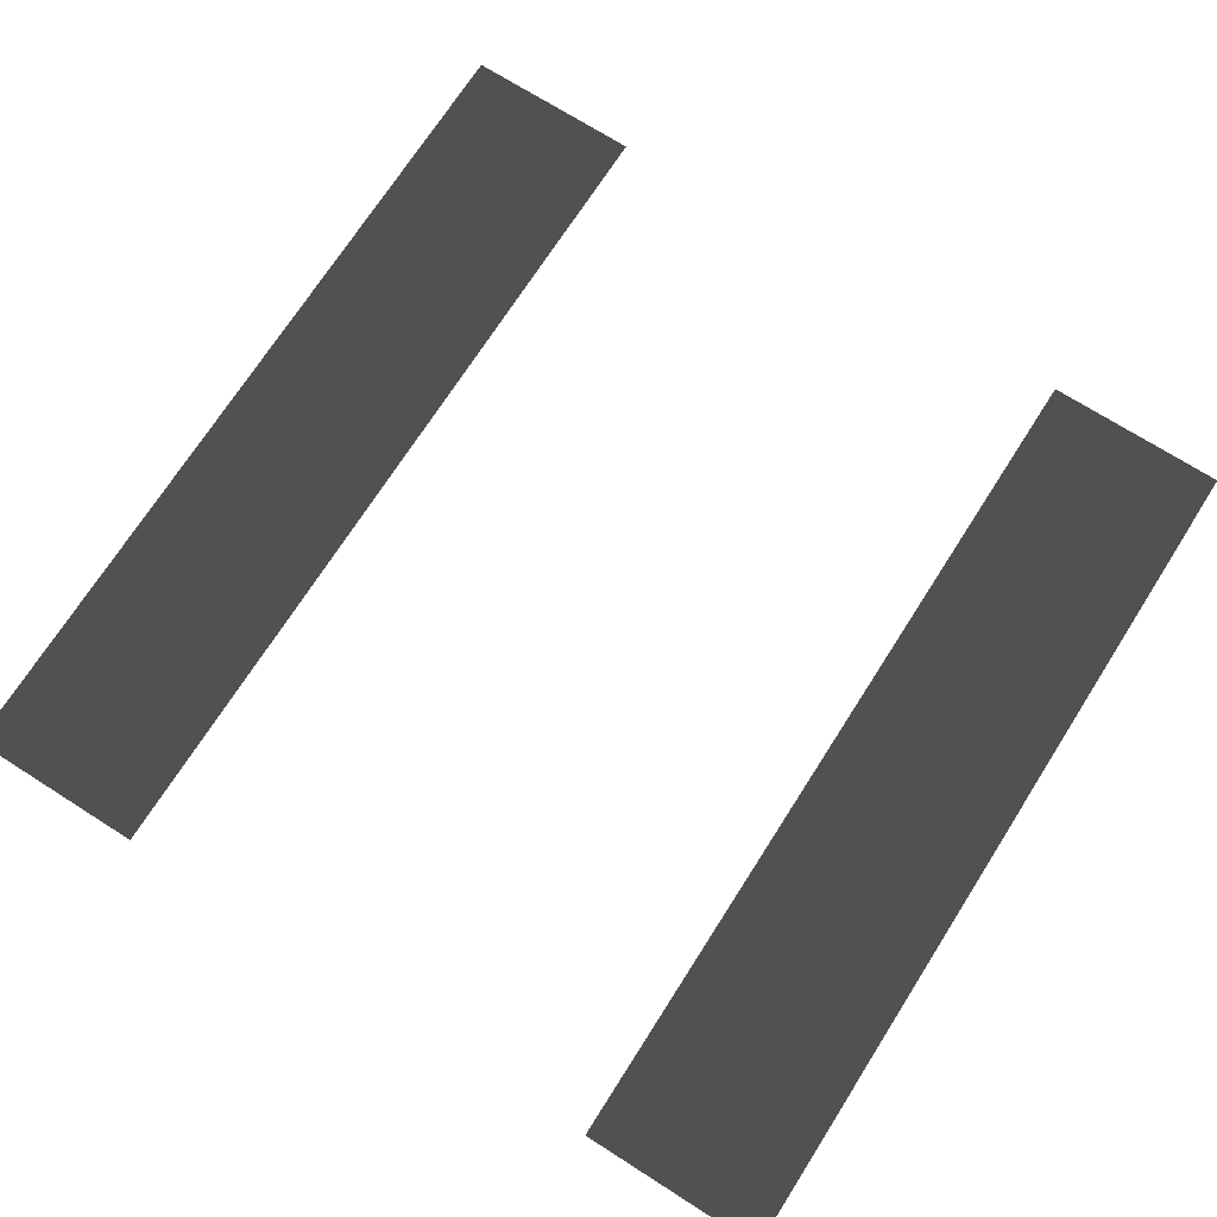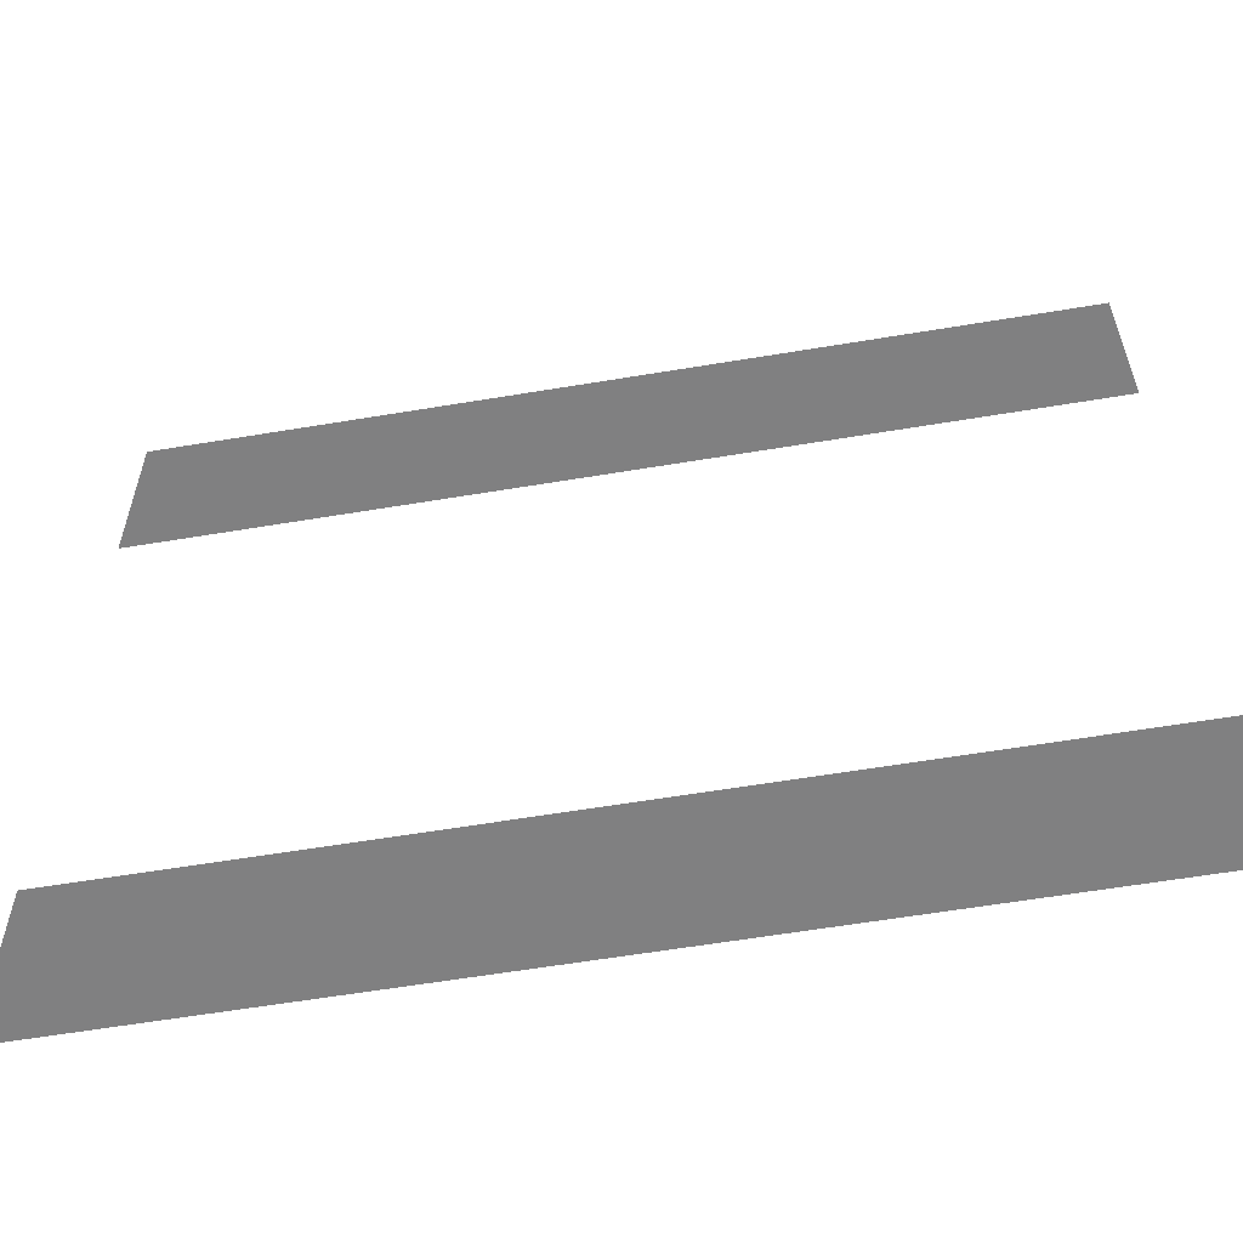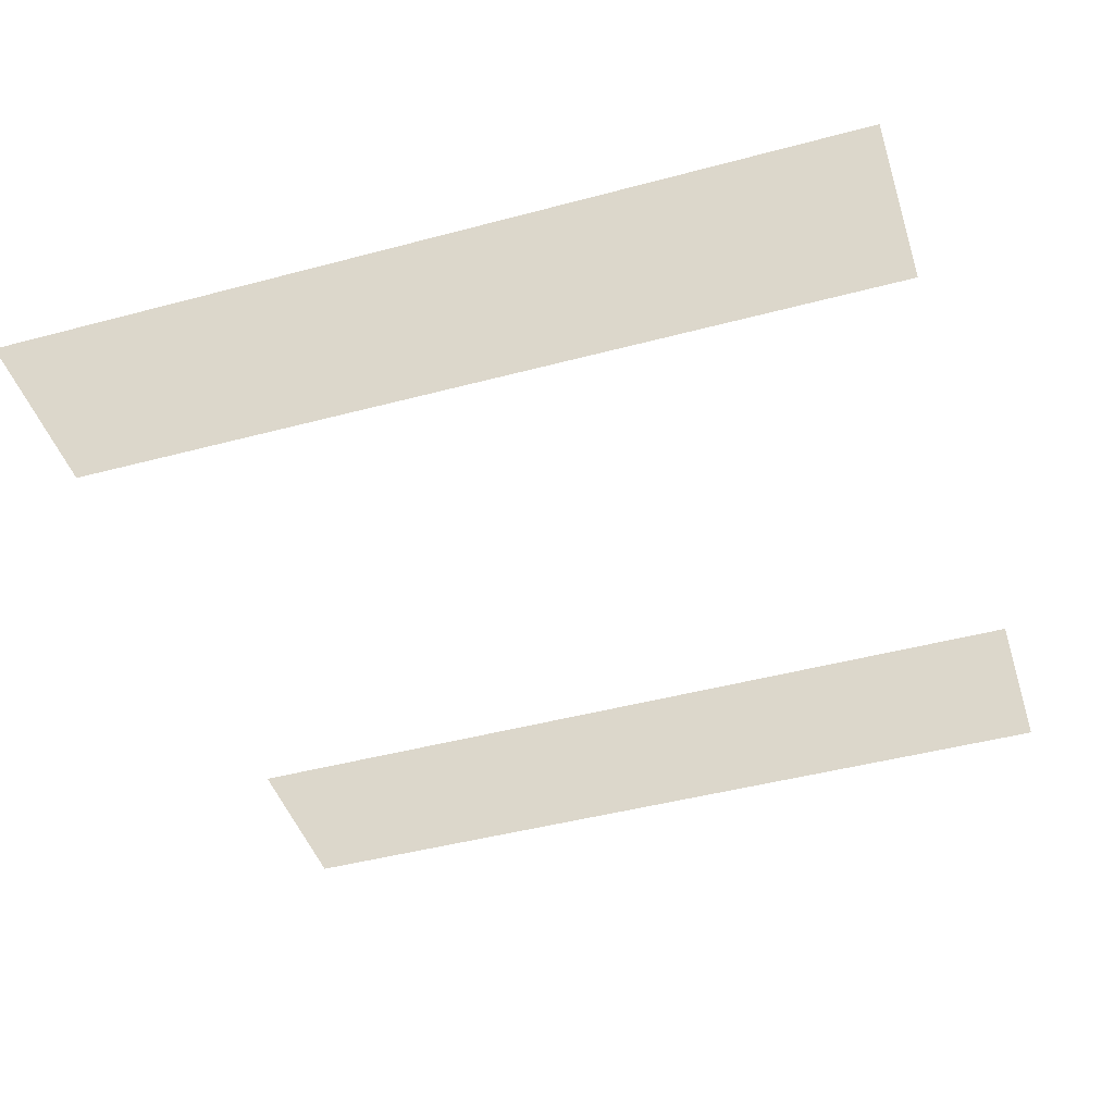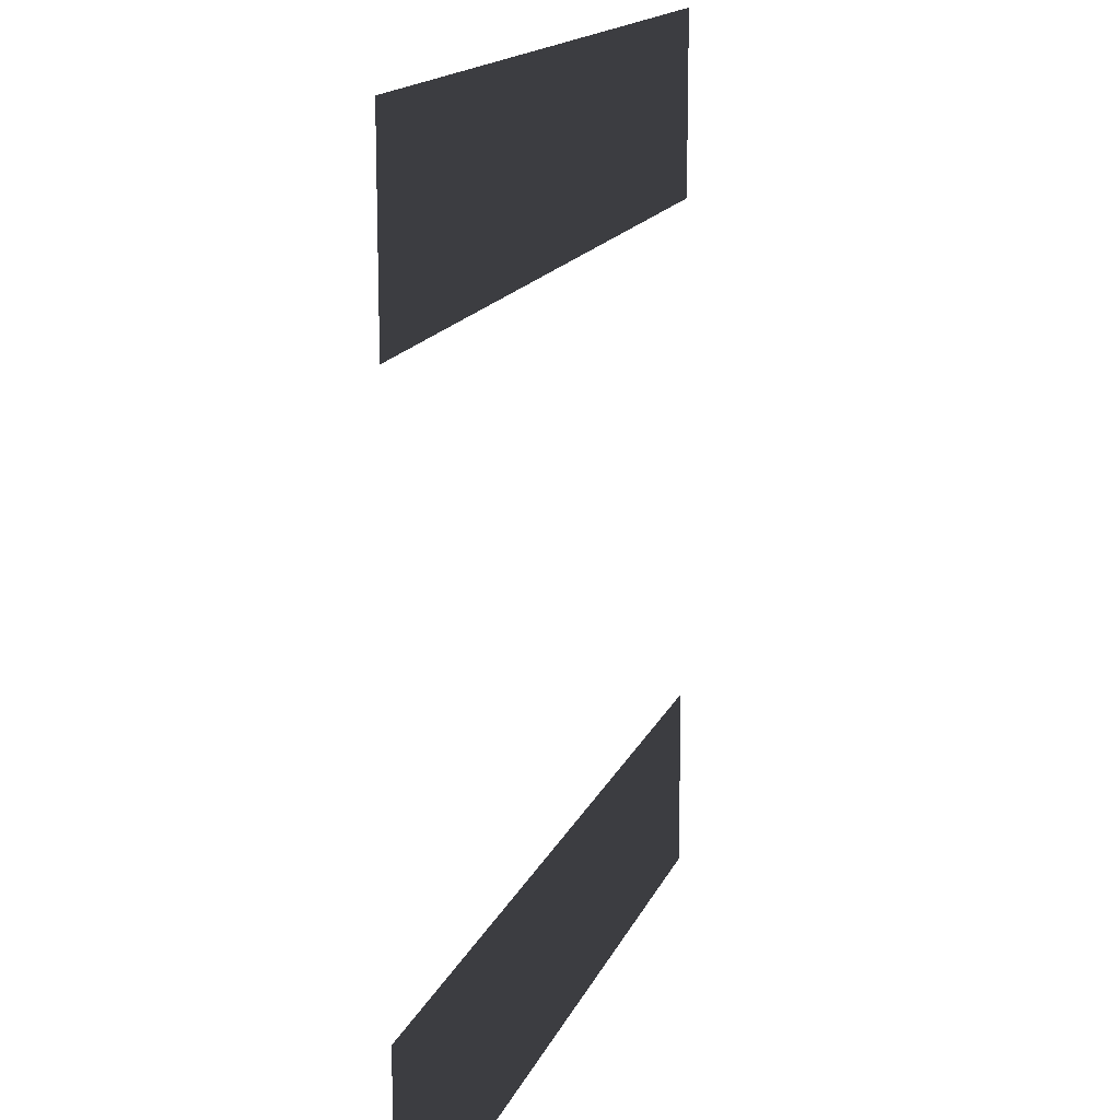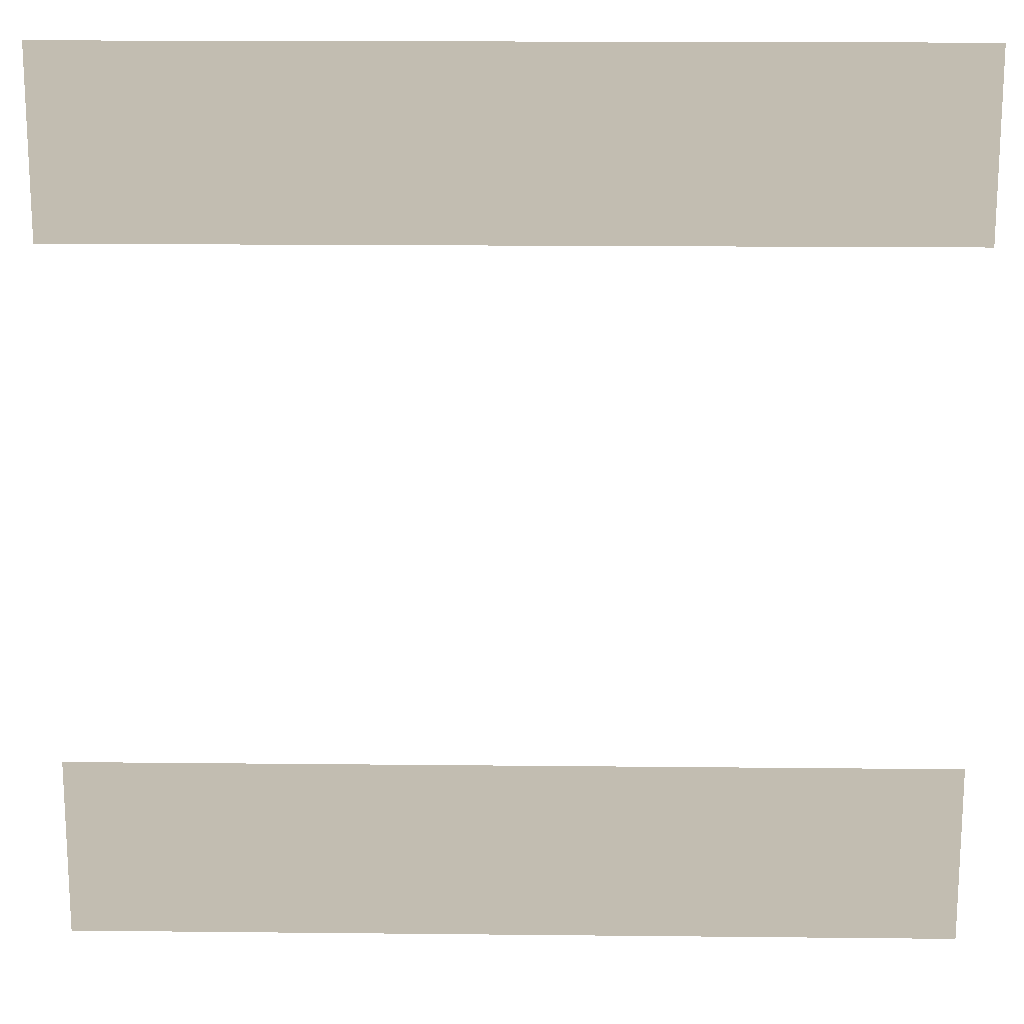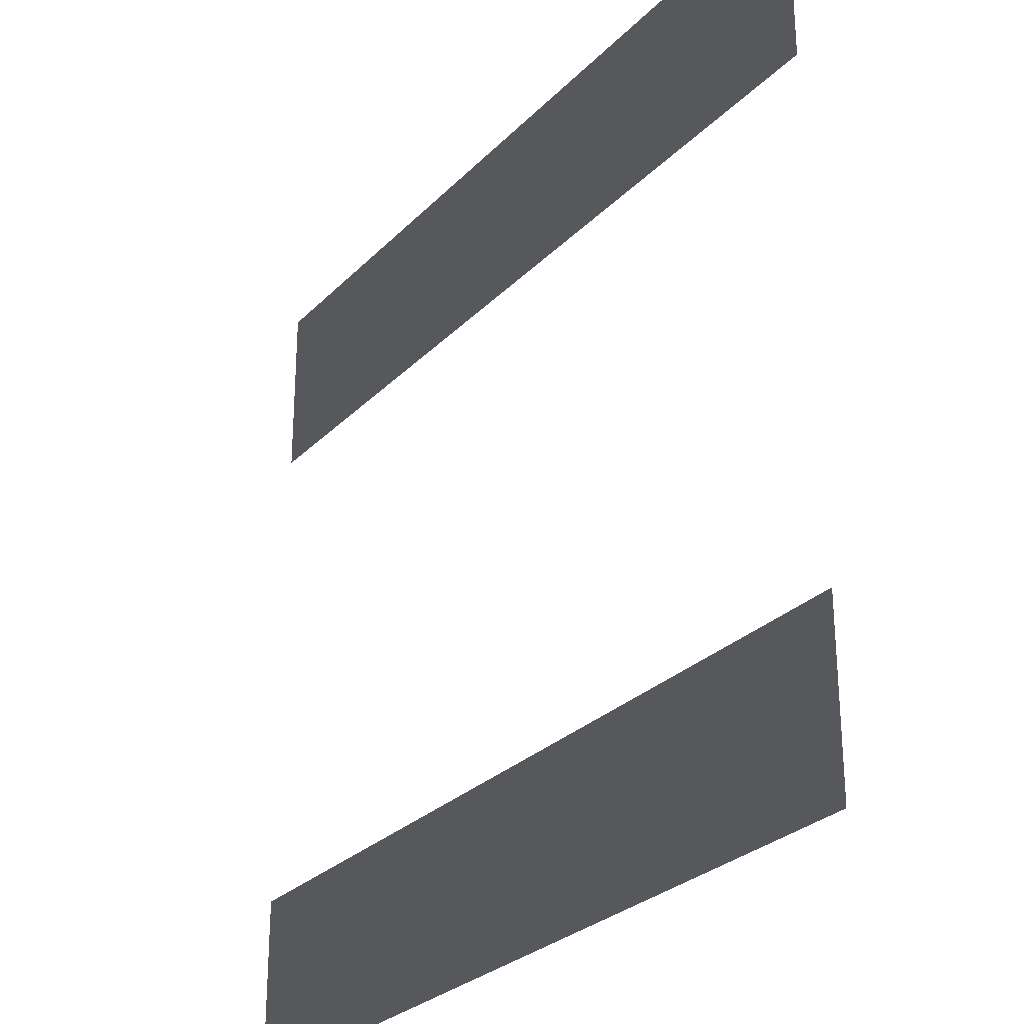
<metadata>
{"format":"obj","ext":"obj","renderer":"f3d","projection":"perspective","resolution":1024,"background":"white","views":[{"elev":71.4,"azim":122.5,"up":"+Z"},{"elev":-60.1,"azim":-170.3,"up":"+Y"},{"elev":-44.8,"azim":17.3,"up":"+Z"},{"elev":15.2,"azim":106.5,"up":"+Y"},{"elev":17.0,"azim":1.2,"up":"+Y"},{"elev":-27.9,"azim":-124.1,"up":"+Y"}]}
</metadata>
<code>
v -2.5 1.449 -2.937e-07
v -2.5 2.5 -5.066e-07
v 2.5 2.5 -5.066e-07
v 2.5 1.449 -2.937e-07
v -2.5 -2.5 5.066e-07
v -2.5 -1.469 2.977e-07
v 2.5 -1.469 2.977e-07
v 2.5 -2.5 5.066e-07
g Grid_1060_0
f 1 3 2
f 1 4 3
f 5 7 6
f 5 8 7

</code>
